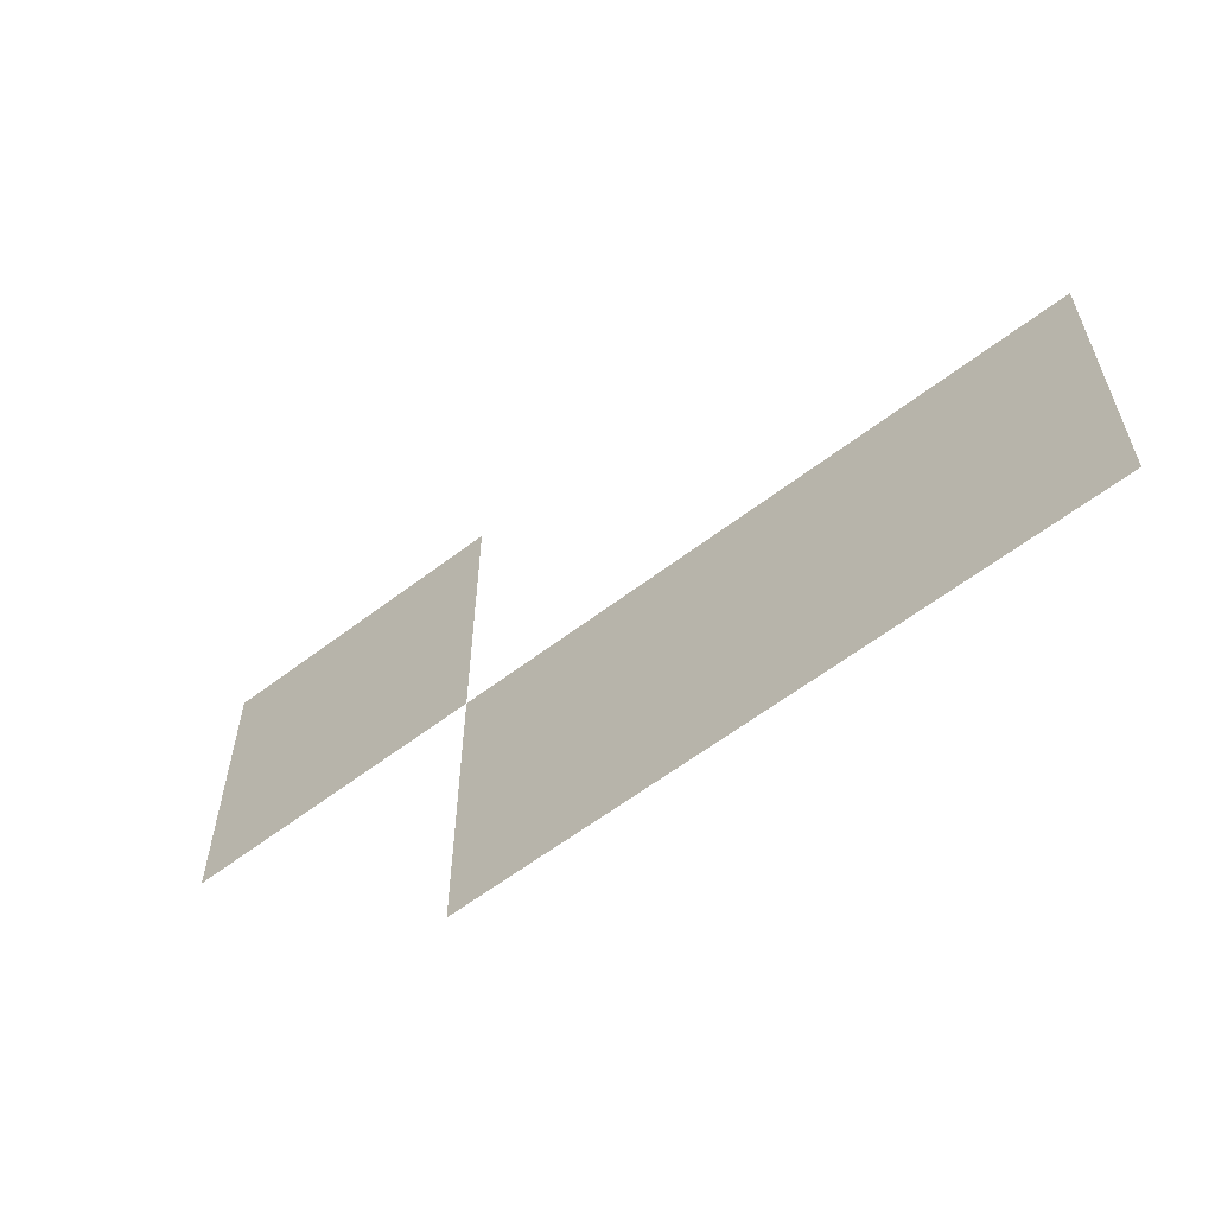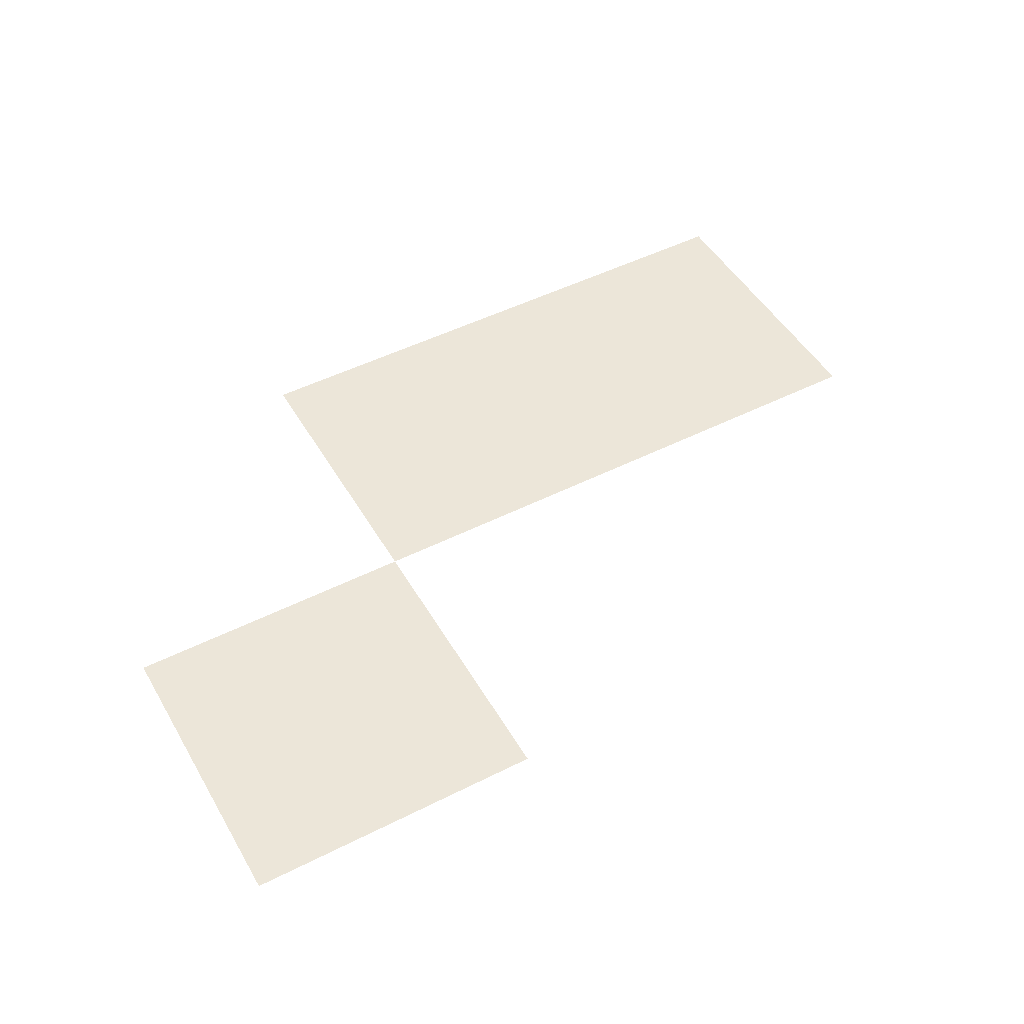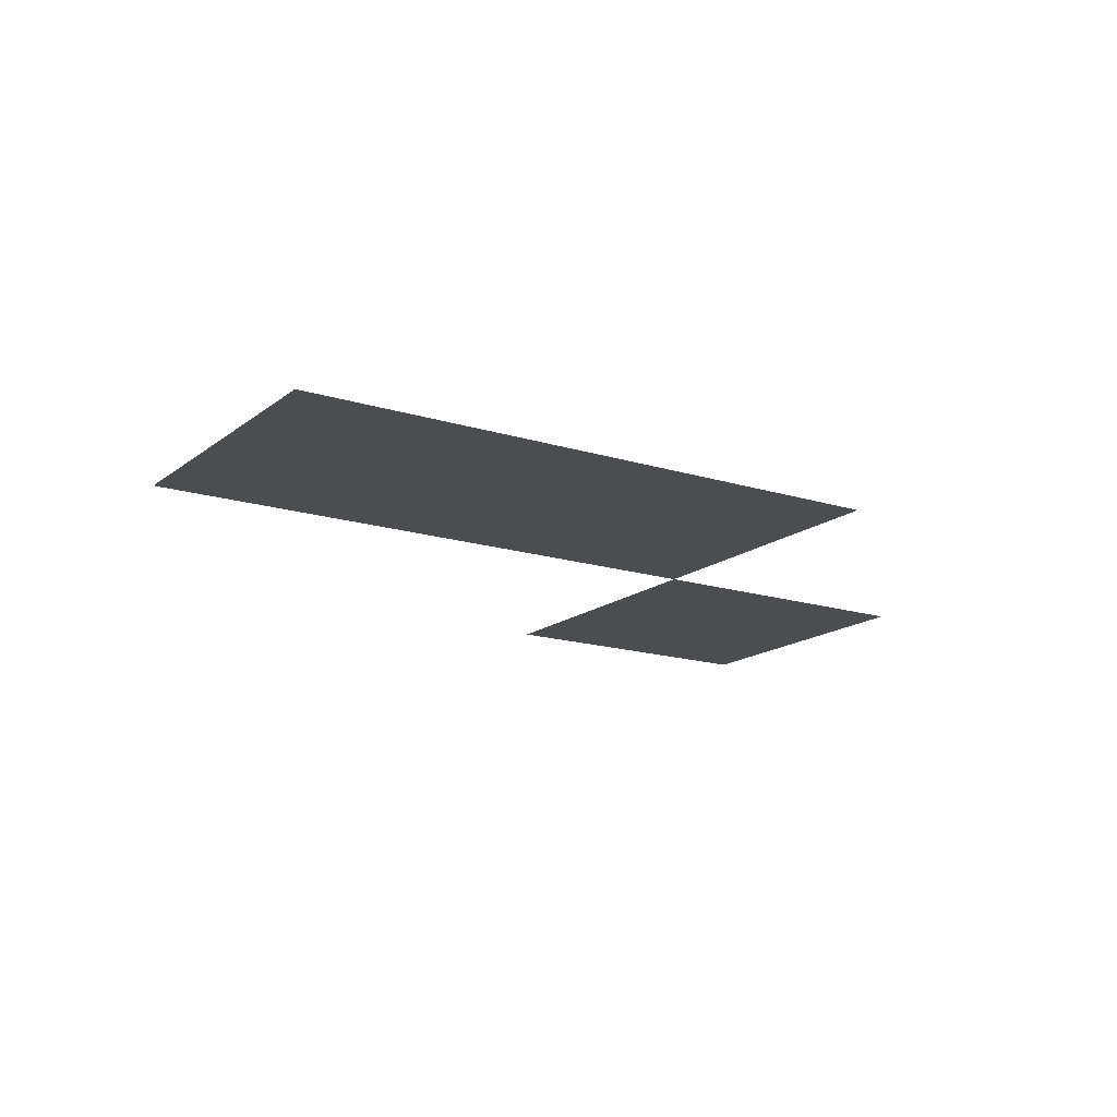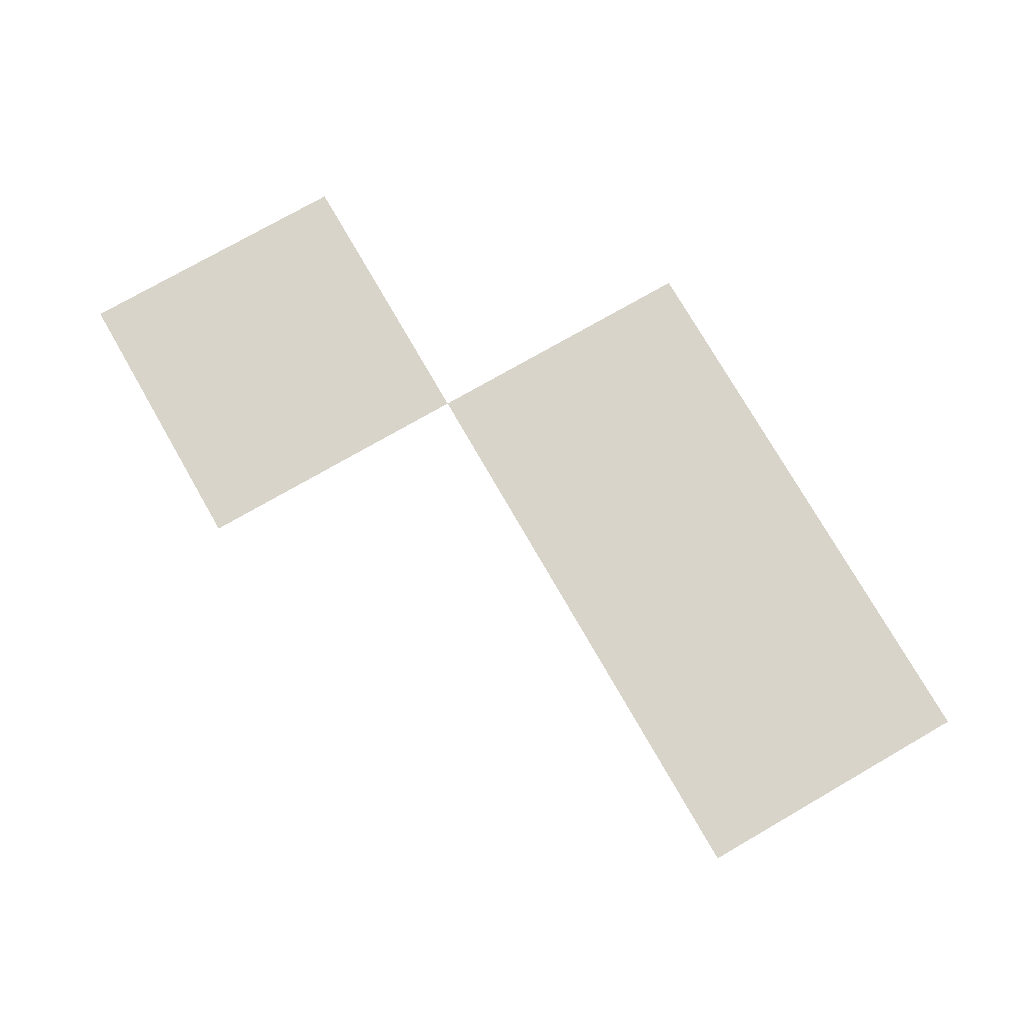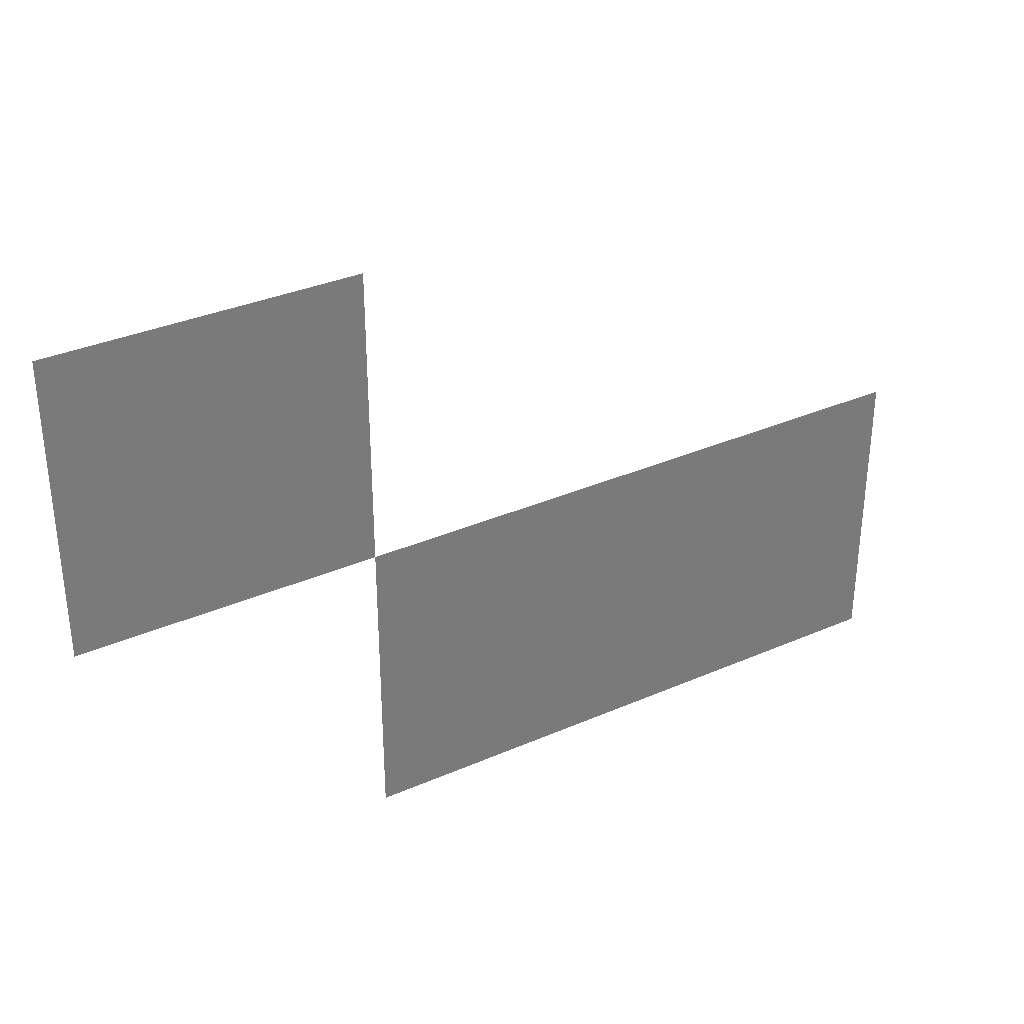
<metadata>
{"format":"obj","ext":"obj","renderer":"f3d","projection":"perspective","resolution":1024,"background":"white","views":[{"elev":-60.5,"azim":-142.0,"up":"+Y"},{"elev":48.9,"azim":150.7,"up":"+Z"},{"elev":-16.0,"azim":-33.1,"up":"+Z"},{"elev":75.6,"azim":-119.9,"up":"+Z"},{"elev":33.8,"azim":149.3,"up":"+Y"}]}
</metadata>
<code>
v -1.92 -1.6 0
v -2.24 -1.6 0
v -2.24 -1.28 0
v -1.92 -1.28 0
v -2.24 -1.92 0
v -2.56 -1.92 0
v -2.56 -1.6 0
v -2.24 -1.6 0
v -2.56 -1.92 0
v -2.88 -1.92 0
v -2.88 -1.6 0
v -2.56 -1.6 0
g Small_shop_mesh_0011
f 1 2 3 4
f 5 6 7 8
f 9 10 11 12

</code>
